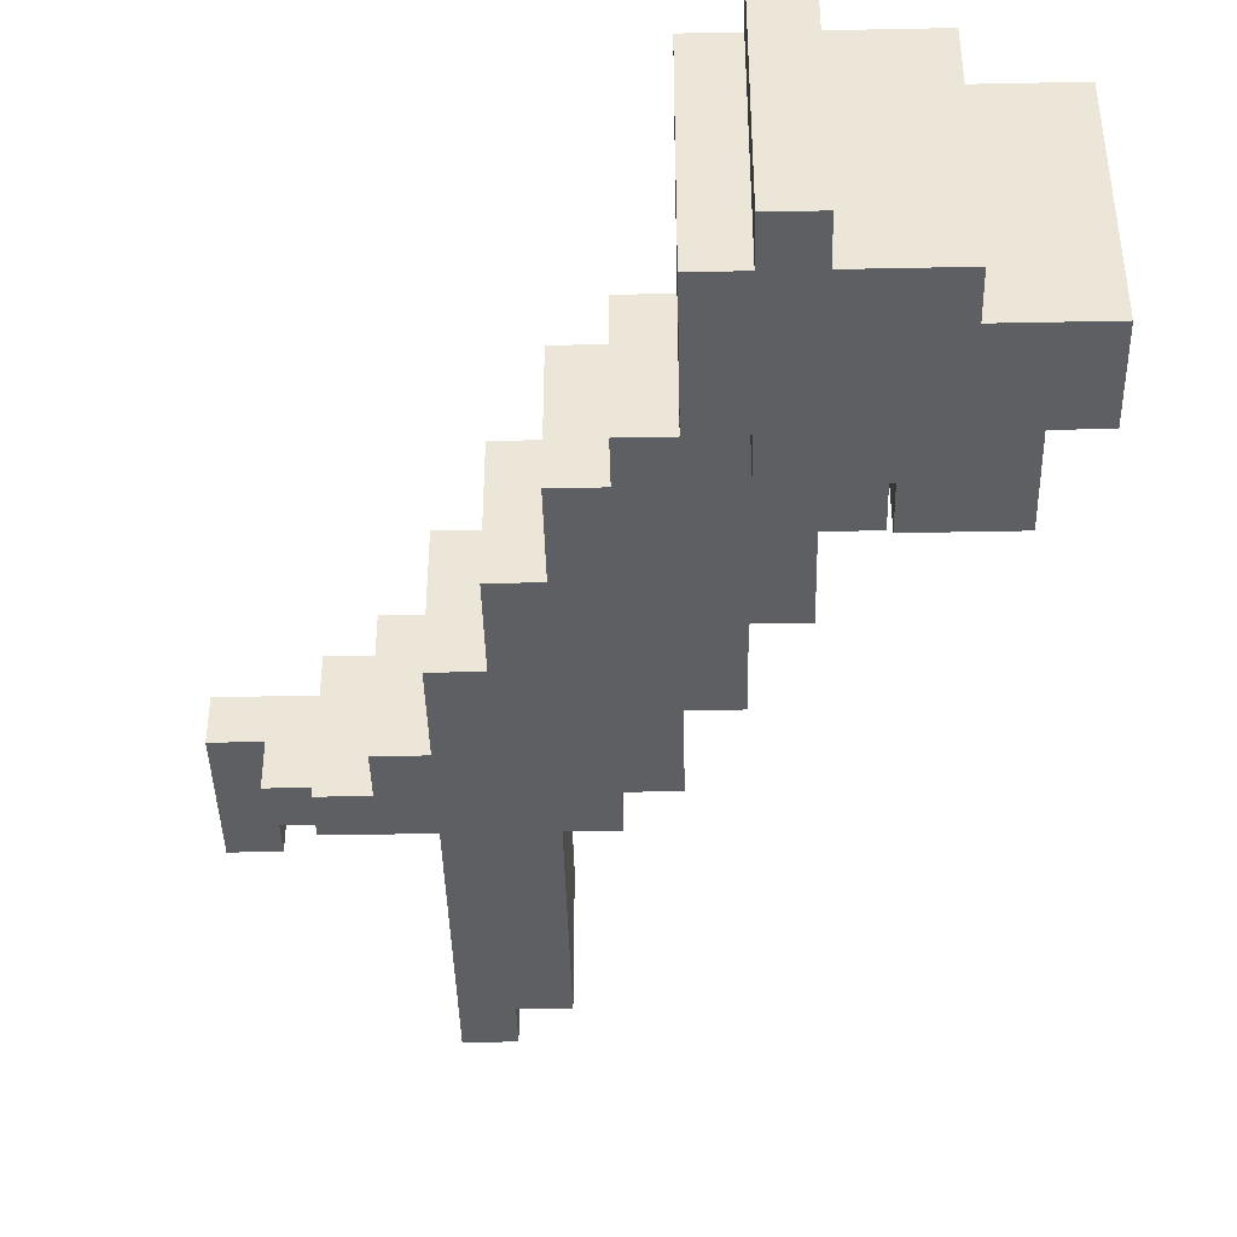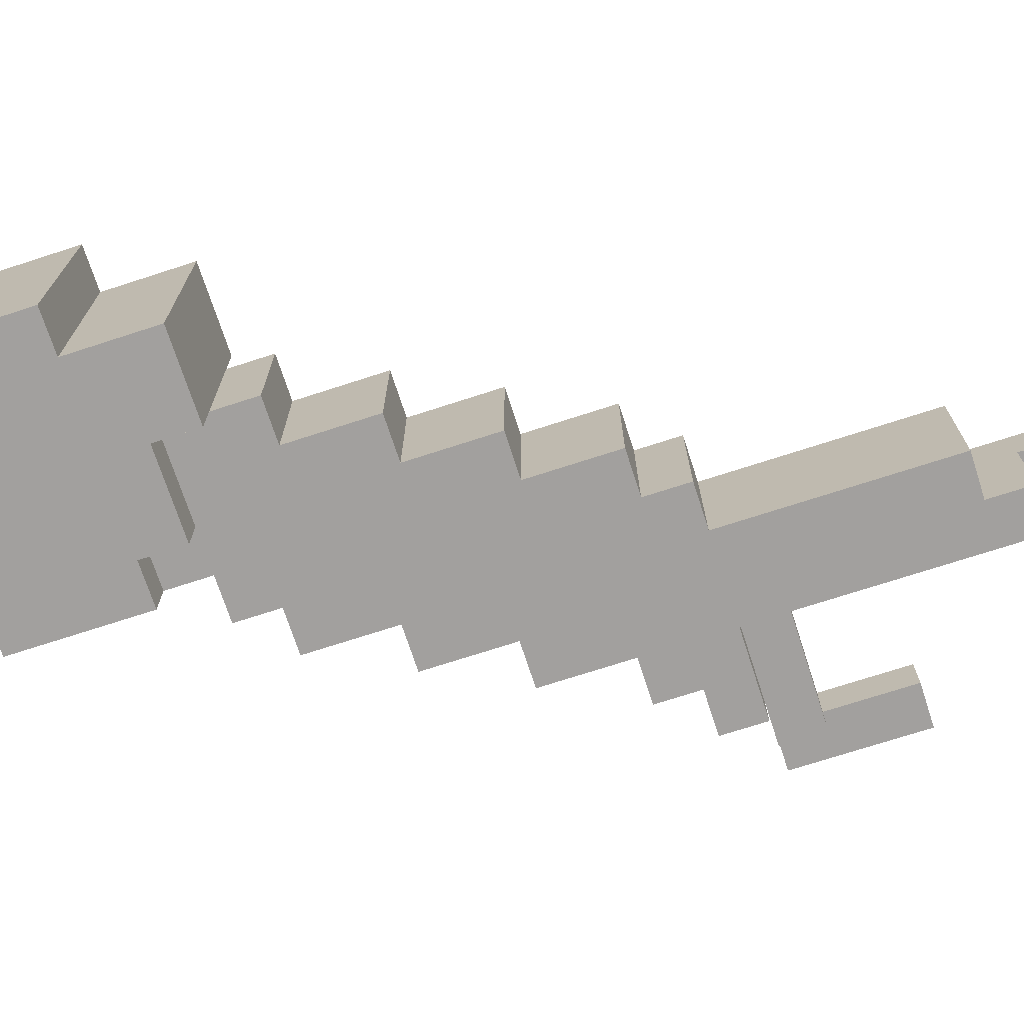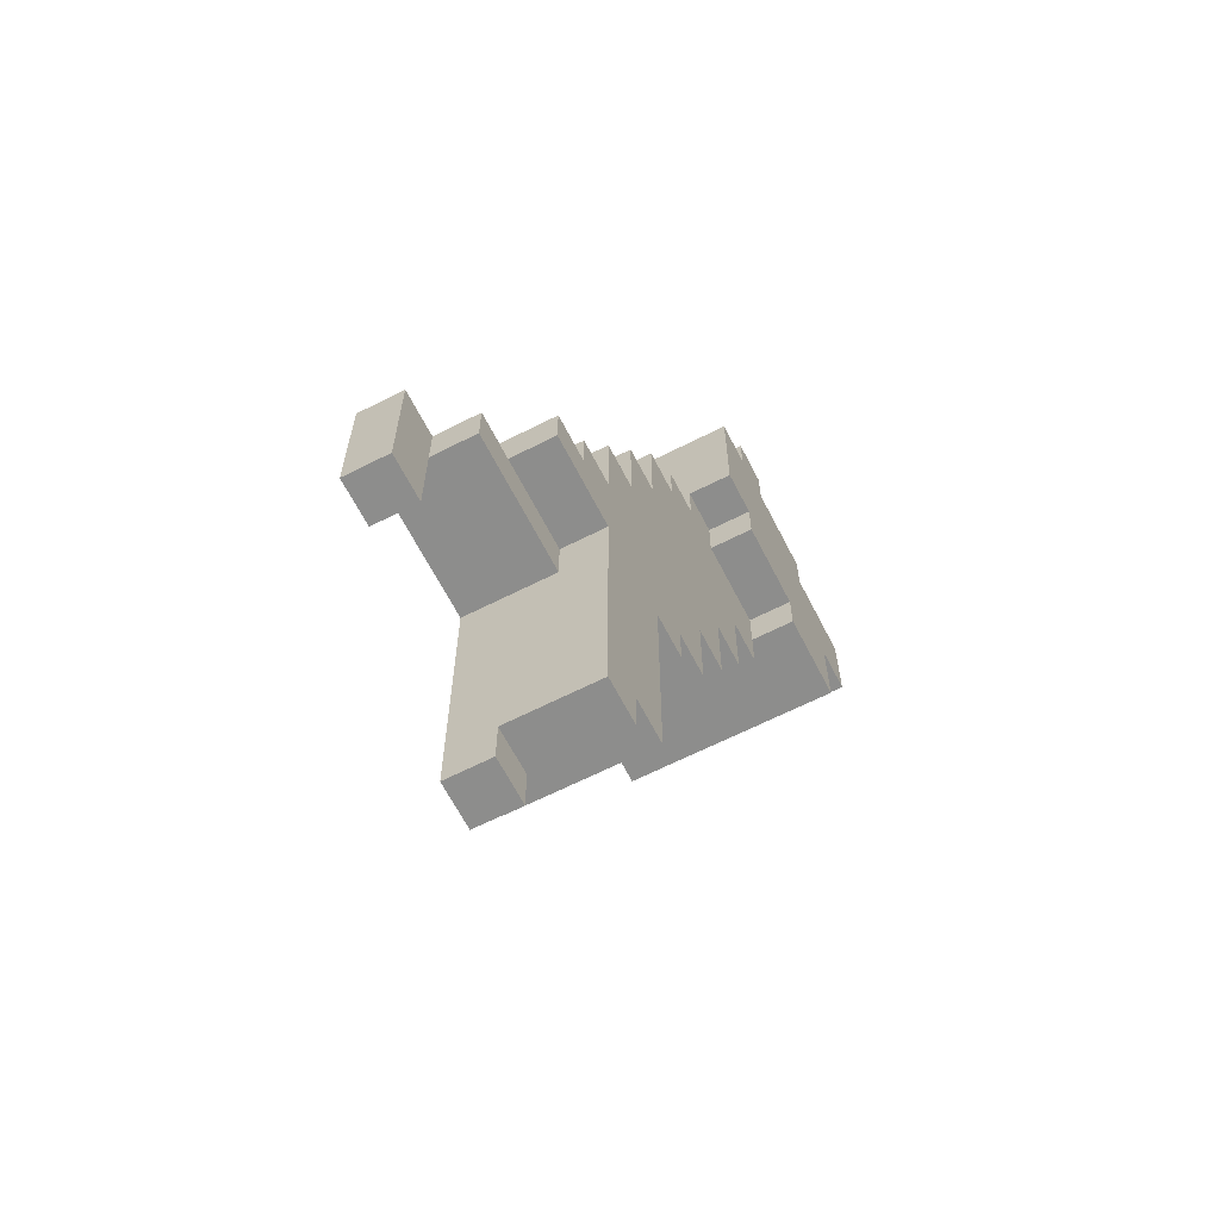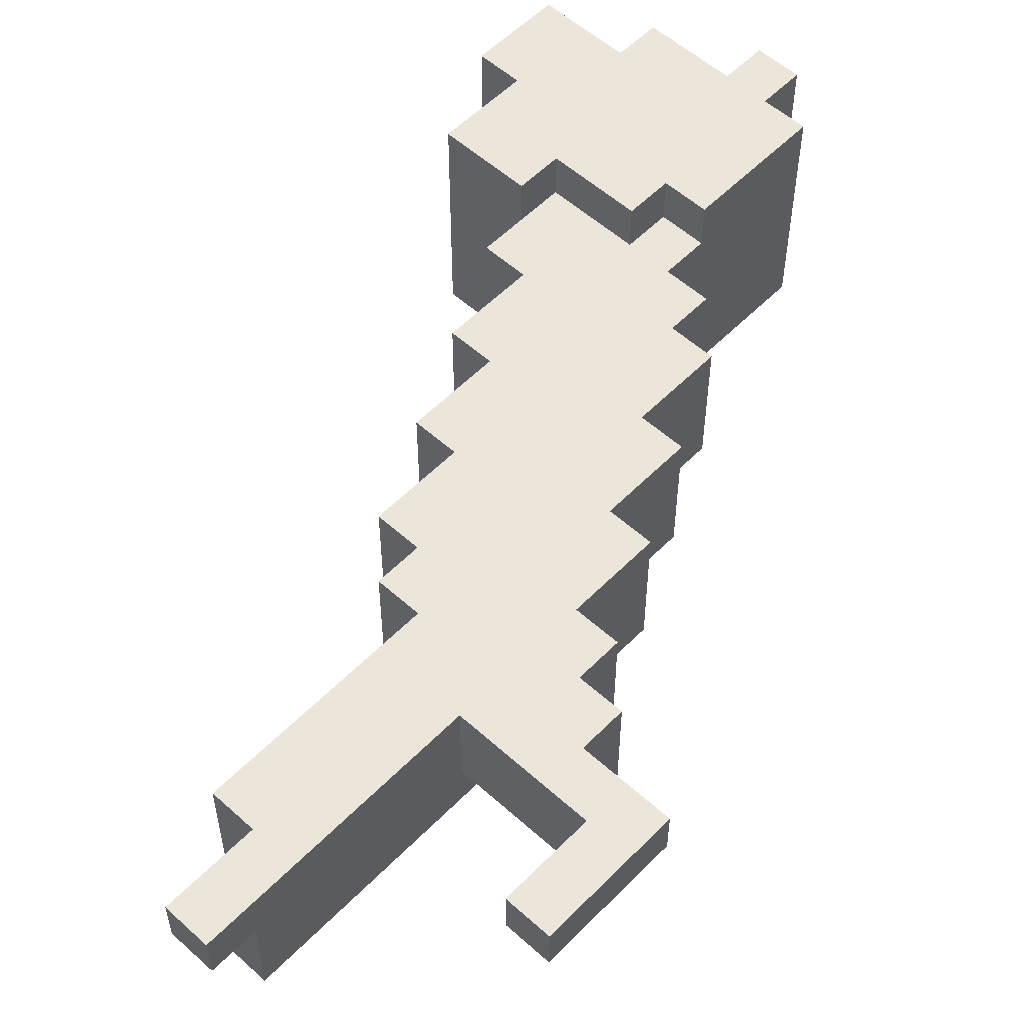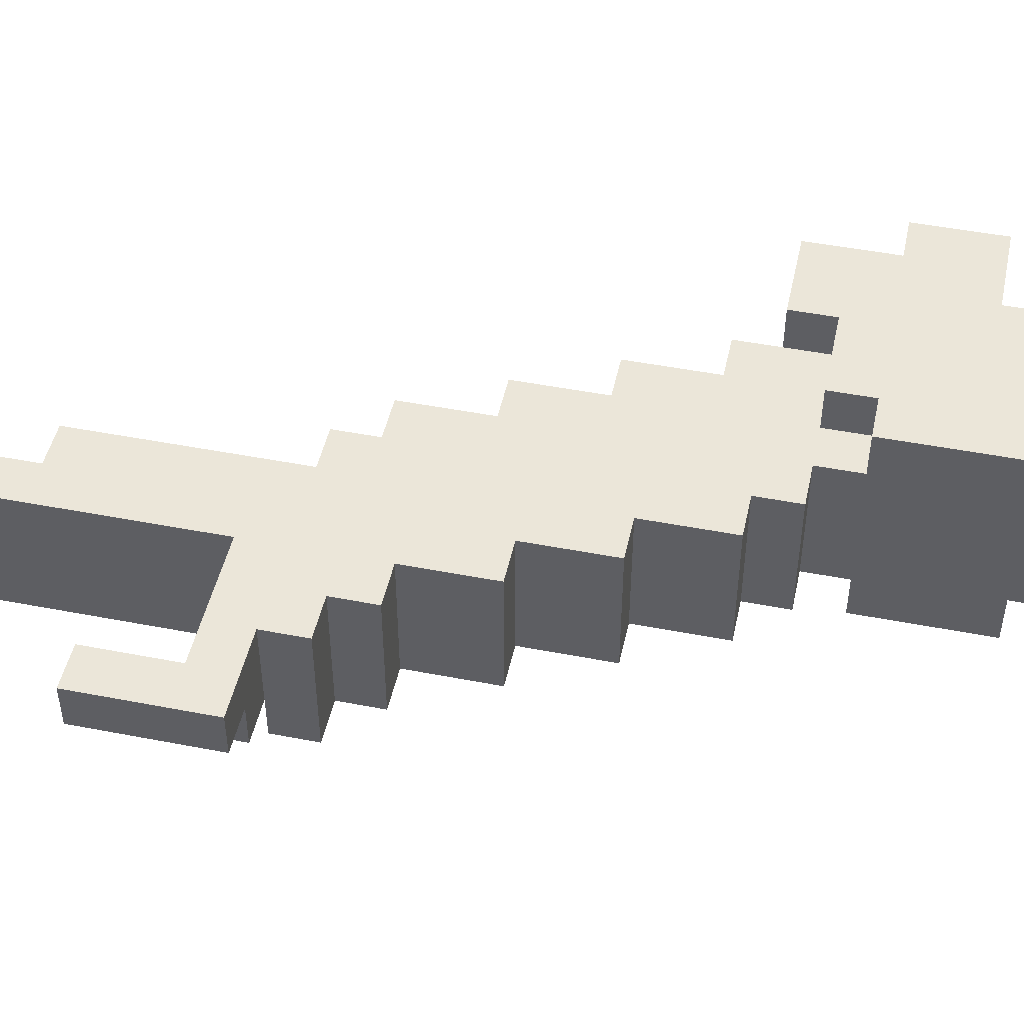
<metadata>
{"format":"obj","ext":"obj","renderer":"f3d","projection":"perspective","resolution":1024,"background":"white","views":[{"elev":-41.9,"azim":1.4,"up":"+Y"},{"elev":-71.9,"azim":108.0,"up":"+Y"},{"elev":-64.5,"azim":-62.9,"up":"+Z"},{"elev":55.5,"azim":-136.6,"up":"+Y"},{"elev":47.8,"azim":-77.7,"up":"+Y"}]}
</metadata>
<code>
o
v -3 3 -1.1
v -3 3 -1.4
v -3 3.1 -1.1
v -3 3.1 -1.4
v -2.9 2.9 -1.1
v -2.9 2.9 -1.2
v -2.9 3 -1.1
v -2.9 3 -1.2
v -2.8 2.8 -1
v -2.8 2.8 -1.1
v -2.8 2.9 -1.1
v -2.8 3.1 -1
v -2.8 3.1 -1.1
v -2.7 2.8 -0.9
v -2.7 2.8 -1
v -2.7 3.1 -0.9
v -2.7 3.1 -1
v -2.6 2.8 -0.7
v -2.6 2.8 -0.9
v -2.6 2.8 -1.1
v -2.6 2.8 -1.7
v -2.6 2.9 -1.1
v -2.6 2.9 -1.2
v -2.6 3 -1.7
v -2.6 3 -1.8
v -2.6 3.1 -0.7
v -2.6 3.1 -0.9
v -2.6 3.1 -1.2
v -2.6 3.1 -1.8
v -2.5 2.8 -0.5
v -2.5 2.8 -0.7
v -2.5 3.1 -0.5
v -2.5 3.1 -0.7
v -2.4 2.8 -0.3
v -2.4 2.8 -0.5
v -2.4 3.1 -0.3
v -2.4 3.1 -0.5
v -2.3 2.8 -0.2
v -2.3 2.8 -0.3
v -2.3 3.1 -0.2
v -2.3 3.1 -0.3
v -2.2 2.7 0.2
v -2.2 2.7 -0.1
v -2.2 2.8 -0.1
v -2.2 2.8 -0.2
v -2.2 3.1 -0.1
v -2.2 3.1 -0.2
v -2.2 3.2 0.2
v -2.2 3.2 -0.1
v -2.1 2.7 0.3
v -2.1 2.7 0.2
v -2.1 2.7 -0.1
v -2.1 2.7 -0.2
v -2.1 2.8 -0.1
v -2.1 2.8 -0.2
v -2.1 3.1 -0.1
v -2.1 3.1 -0.2
v -2.1 3.2 0.3
v -2.1 3.2 0.2
v -2.1 3.2 -0.1
v -2.1 3.2 -0.2
v -1.9 2.7 -0.2
v -1.9 2.7 -0.3
v -1.9 2.8 -0.2
v -1.9 2.8 -0.3
v -1.9 3.1 -0.2
v -1.9 3.1 -0.3
v -1.9 3.2 -0.2
v -1.9 3.2 -0.3
v -2.9 3 -1.2
v -2.9 3 -1.4
v -2.9 3.1 -1.2
v -2.9 3.1 -1.4
v -2.5 2.8 -1.6
v -2.5 2.8 -1.7
v -2.5 3 -1.7
v -2.5 3 -1.8
v -2.5 3.1 -1.6
v -2.5 3.1 -1.8
v -2.4 2.8 -1.1
v -2.4 2.8 -1.6
v -2.4 3.1 -1.1
v -2.4 3.1 -1.6
v -2.3 2.8 -1
v -2.3 2.8 -1.1
v -2.3 3.1 -1
v -2.3 3.1 -1.1
v -2.2 2.8 -0.8
v -2.2 2.8 -1
v -2.2 3.1 -0.8
v -2.2 3.1 -1
v -2.1 2.8 -0.6
v -2.1 2.8 -0.8
v -2.1 3.1 -0.6
v -2.1 3.1 -0.8
v -2 2.7 0.3
v -2 2.7 0.2
v -2 2.8 -0.4
v -2 2.8 -0.6
v -2 3.1 -0.4
v -2 3.1 -0.6
v -2 3.2 0.3
v -2 3.2 0.2
v -1.9 2.8 -0.3
v -1.9 2.8 -0.4
v -1.9 3.1 -0.3
v -1.9 3.1 -0.4
v -1.8 2.7 0.2
v -1.8 2.7 0.1
v -1.8 3.2 0.2
v -1.8 3.2 0.1
v -1.7 2.7 -0.1
v -1.7 2.7 -0.3
v -1.7 3.2 -0.1
v -1.7 3.2 -0.3
v -1.6 2.7 0.1
v -1.6 2.7 -0.1
v -1.6 3.2 0.1
v -1.6 3.2 -0.1
v -2.1 2.7 0.3
v -2.1 3.2 0.3
v -2 2.7 0.3
v -2 3.2 0.3
v -2.2 2.7 0.2
v -2.2 3.2 0.2
v -2.1 2.7 0.2
v -2.1 3.2 0.2
v -2 2.7 0.2
v -2 3.2 0.2
v -1.8 2.7 0.2
v -1.8 3.2 0.2
v -1.8 2.7 0.1
v -1.8 3.2 0.1
v -1.6 2.7 0.1
v -1.6 3.2 0.1
v -2.3 2.8 -0.2
v -2.3 3.1 -0.2
v -2.2 2.8 -0.2
v -2.2 3.1 -0.2
v -2.4 2.8 -0.3
v -2.4 3.1 -0.3
v -2.3 2.8 -0.3
v -2.3 3.1 -0.3
v -2.5 2.8 -0.5
v -2.5 3.1 -0.5
v -2.4 2.8 -0.5
v -2.4 3.1 -0.5
v -2.6 2.8 -0.7
v -2.6 3.1 -0.7
v -2.5 2.8 -0.7
v -2.5 3.1 -0.7
v -2.7 2.8 -0.9
v -2.7 3.1 -0.9
v -2.6 2.8 -0.9
v -2.6 3.1 -0.9
v -2.8 2.8 -1
v -2.8 3.1 -1
v -2.7 2.8 -1
v -2.7 3.1 -1
v -3 3 -1.1
v -3 3.1 -1.1
v -2.9 2.9 -1.1
v -2.9 3 -1.1
v -2.8 2.9 -1.1
v -2.8 3.1 -1.1
v -2.2 2.7 -0.1
v -2.2 2.8 -0.1
v -2.2 3.1 -0.1
v -2.2 3.2 -0.1
v -2.1 2.7 -0.1
v -2.1 2.8 -0.1
v -2.1 3.1 -0.1
v -2.1 3.2 -0.1
v -1.7 2.7 -0.1
v -1.7 3.2 -0.1
v -1.6 2.7 -0.1
v -1.6 3.2 -0.1
v -2.1 2.7 -0.2
v -2.1 2.8 -0.2
v -2.1 3.1 -0.2
v -2.1 3.2 -0.2
v -1.9 2.7 -0.2
v -1.9 2.8 -0.2
v -1.9 3.1 -0.2
v -1.9 3.2 -0.2
v -1.9 2.7 -0.3
v -1.9 2.8 -0.3
v -1.9 3.1 -0.3
v -1.9 3.2 -0.3
v -1.7 2.7 -0.3
v -1.7 3.2 -0.3
v -2 2.8 -0.4
v -2 3.1 -0.4
v -1.9 2.8 -0.4
v -1.9 3.1 -0.4
v -2.1 2.8 -0.6
v -2.1 3.1 -0.6
v -2 2.8 -0.6
v -2 3.1 -0.6
v -2.2 2.8 -0.8
v -2.2 3.1 -0.8
v -2.1 2.8 -0.8
v -2.1 3.1 -0.8
v -2.3 2.8 -1
v -2.3 3.1 -1
v -2.2 2.8 -1
v -2.2 3.1 -1
v -2.8 2.8 -1.1
v -2.8 2.9 -1.1
v -2.6 2.8 -1.1
v -2.6 2.9 -1.1
v -2.4 2.8 -1.1
v -2.4 3.1 -1.1
v -2.3 2.8 -1.1
v -2.3 3.1 -1.1
v -2.9 2.9 -1.2
v -2.9 3 -1.2
v -2.9 3.1 -1.2
v -2.6 2.9 -1.2
v -2.6 3.1 -1.2
v -3 3 -1.4
v -3 3.1 -1.4
v -2.9 3 -1.4
v -2.9 3.1 -1.4
v -2.5 2.8 -1.6
v -2.5 3.1 -1.6
v -2.4 2.8 -1.6
v -2.4 3.1 -1.6
v -2.6 2.8 -1.7
v -2.6 3 -1.7
v -2.5 2.8 -1.7
v -2.5 3 -1.7
v -2.6 3 -1.8
v -2.6 3.1 -1.8
v -2.5 3 -1.8
v -2.5 3.1 -1.8
v -2.1 2.7 0.3
v -2 2.7 0.3
v -2.2 2.7 0.2
v -2.1 2.7 0.2
v -2 2.7 0.2
v -1.8 2.7 0.2
v -1.8 2.7 0.1
v -1.6 2.7 0.1
v -2.2 2.7 -0.1
v -2.1 2.7 -0.1
v -1.7 2.7 -0.1
v -1.6 2.7 -0.1
v -2.1 2.7 -0.2
v -1.9 2.7 -0.2
v -1.9 2.7 -0.3
v -1.7 2.7 -0.3
v -2.2 2.8 -0.1
v -2.1 2.8 -0.1
v -2.3 2.8 -0.2
v -2.2 2.8 -0.2
v -2.1 2.8 -0.2
v -1.9 2.8 -0.2
v -2.4 2.8 -0.3
v -2.3 2.8 -0.3
v -1.9 2.8 -0.3
v -2 2.8 -0.4
v -1.9 2.8 -0.4
v -2.5 2.8 -0.5
v -2.4 2.8 -0.5
v -2.1 2.8 -0.6
v -2 2.8 -0.6
v -2.6 2.8 -0.7
v -2.5 2.8 -0.7
v -2.2 2.8 -0.8
v -2.1 2.8 -0.8
v -2.7 2.8 -0.9
v -2.6 2.8 -0.9
v -2.8 2.8 -1
v -2.7 2.8 -1
v -2.3 2.8 -1
v -2.2 2.8 -1
v -2.8 2.8 -1.1
v -2.6 2.8 -1.1
v -2.4 2.8 -1.1
v -2.3 2.8 -1.1
v -2.5 2.8 -1.6
v -2.4 2.8 -1.6
v -2.6 2.8 -1.7
v -2.5 2.8 -1.7
v -2.9 2.9 -1.1
v -2.8 2.9 -1.1
v -2.6 2.9 -1.1
v -2.9 2.9 -1.2
v -2.6 2.9 -1.2
v -3 3 -1.1
v -2.9 3 -1.1
v -2.9 3 -1.2
v -3 3 -1.4
v -2.9 3 -1.4
v -2.6 3 -1.7
v -2.5 3 -1.7
v -2.6 3 -1.8
v -2.5 3 -1.8
v -2.2 3.1 -0.1
v -2.1 3.1 -0.1
v -2.3 3.1 -0.2
v -2.2 3.1 -0.2
v -2.1 3.1 -0.2
v -1.9 3.1 -0.2
v -2.4 3.1 -0.3
v -2.3 3.1 -0.3
v -1.9 3.1 -0.3
v -2 3.1 -0.4
v -1.9 3.1 -0.4
v -2.5 3.1 -0.5
v -2.4 3.1 -0.5
v -2.1 3.1 -0.6
v -2 3.1 -0.6
v -2.6 3.1 -0.7
v -2.5 3.1 -0.7
v -2.2 3.1 -0.8
v -2.1 3.1 -0.8
v -2.7 3.1 -0.9
v -2.6 3.1 -0.9
v -2.8 3.1 -1
v -2.7 3.1 -1
v -2.3 3.1 -1
v -2.2 3.1 -1
v -3 3.1 -1.1
v -2.8 3.1 -1.1
v -2.4 3.1 -1.1
v -2.3 3.1 -1.1
v -2.9 3.1 -1.2
v -2.6 3.1 -1.2
v -3 3.1 -1.4
v -2.9 3.1 -1.4
v -2.5 3.1 -1.6
v -2.4 3.1 -1.6
v -2.6 3.1 -1.8
v -2.5 3.1 -1.8
v -2.1 3.2 0.3
v -2 3.2 0.3
v -2.2 3.2 0.2
v -2.1 3.2 0.2
v -2 3.2 0.2
v -1.8 3.2 0.2
v -1.8 3.2 0.1
v -1.6 3.2 0.1
v -2.2 3.2 -0.1
v -2.1 3.2 -0.1
v -1.7 3.2 -0.1
v -1.6 3.2 -0.1
v -2.1 3.2 -0.2
v -1.9 3.2 -0.2
v -1.9 3.2 -0.3
v -1.7 3.2 -0.3
f 3 2 1
f 4 2 3
f 7 6 5
f 8 6 7
f 11 10 9
f 12 11 9
f 13 11 12
f 16 15 14
f 17 15 16
f 22 21 20
f 23 21 22
f 24 21 23
f 26 19 18
f 27 19 26
f 28 25 24
f 28 24 23
f 29 25 28
f 32 31 30
f 33 31 32
f 36 35 34
f 37 35 36
f 40 39 38
f 41 39 40
f 44 43 42
f 46 44 42
f 46 45 44
f 47 45 46
f 48 46 42
f 49 46 48
f 54 53 52
f 55 53 54
f 58 51 50
f 59 51 58
f 60 57 56
f 61 57 60
f 64 63 62
f 65 63 64
f 68 67 66
f 69 67 68
f 70 71 72
f 72 71 73
f 74 75 76
f 74 76 78
f 76 77 78
f 78 77 79
f 80 81 82
f 82 81 83
f 84 85 86
f 86 85 87
f 88 89 90
f 90 89 91
f 92 93 94
f 94 93 95
f 98 99 100
f 100 99 101
f 96 97 102
f 102 97 103
f 104 105 106
f 106 105 107
f 108 109 110
f 110 109 111
f 112 113 114
f 114 113 115
f 116 117 118
f 118 117 119
f 122 121 120
f 123 121 122
f 126 125 124
f 127 125 126
f 130 129 128
f 131 129 130
f 134 133 132
f 135 133 134
f 138 137 136
f 139 137 138
f 142 141 140
f 143 141 142
f 146 145 144
f 147 145 146
f 150 149 148
f 151 149 150
f 154 153 152
f 155 153 154
f 158 157 156
f 159 157 158
f 163 161 160
f 164 163 162
f 165 161 163
f 165 163 164
f 166 167 170
f 170 167 171
f 168 169 172
f 172 169 173
f 174 175 176
f 176 175 177
f 178 179 182
f 182 179 183
f 180 181 184
f 184 181 185
f 186 187 190
f 188 189 190
f 187 188 190
f 190 189 191
f 192 193 194
f 194 193 195
f 196 197 198
f 198 197 199
f 200 201 202
f 202 201 203
f 204 205 206
f 206 205 207
f 208 209 210
f 210 209 211
f 212 213 214
f 214 213 215
f 216 217 219
f 217 218 219
f 219 218 220
f 221 222 223
f 223 222 224
f 225 226 227
f 227 226 228
f 229 230 231
f 231 230 232
f 233 234 235
f 235 234 236
f 240 238 237
f 241 238 240
f 243 240 239
f 243 242 241
f 243 241 240
f 245 243 239
f 245 244 243
f 246 244 245
f 247 244 246
f 248 244 247
f 249 247 246
f 250 247 249
f 251 247 250
f 252 247 251
f 256 254 253
f 257 254 256
f 260 256 255
f 260 258 257
f 260 257 256
f 261 258 260
f 262 260 259
f 262 261 260
f 263 261 262
f 265 262 259
f 266 262 265
f 266 265 264
f 267 262 266
f 269 266 264
f 270 266 269
f 270 269 268
f 271 266 270
f 273 270 268
f 275 273 272
f 276 270 273
f 276 273 275
f 277 270 276
f 278 275 274
f 278 276 275
f 279 276 278
f 280 276 279
f 281 276 280
f 282 280 279
f 283 280 282
f 284 282 279
f 285 282 284
f 289 287 286
f 289 288 287
f 290 288 289
f 293 292 291
f 294 293 291
f 295 293 294
f 298 297 296
f 299 297 298
f 300 301 303
f 303 301 304
f 302 303 307
f 304 305 307
f 303 304 307
f 307 305 308
f 306 307 309
f 307 308 309
f 309 308 310
f 306 309 312
f 312 309 313
f 311 312 313
f 313 309 314
f 311 313 316
f 316 313 317
f 315 316 317
f 317 313 318
f 315 317 320
f 319 320 322
f 320 317 323
f 322 320 323
f 323 317 324
f 321 322 326
f 322 323 326
f 326 323 327
f 327 323 328
f 325 326 329
f 326 327 329
f 329 327 330
f 325 329 331
f 331 329 332
f 330 327 333
f 333 327 334
f 330 333 335
f 335 333 336
f 337 338 340
f 340 338 341
f 339 340 343
f 341 342 343
f 340 341 343
f 339 343 345
f 343 344 345
f 345 344 346
f 346 344 347
f 347 344 348
f 346 347 349
f 349 347 350
f 350 347 351
f 351 347 352

</code>
